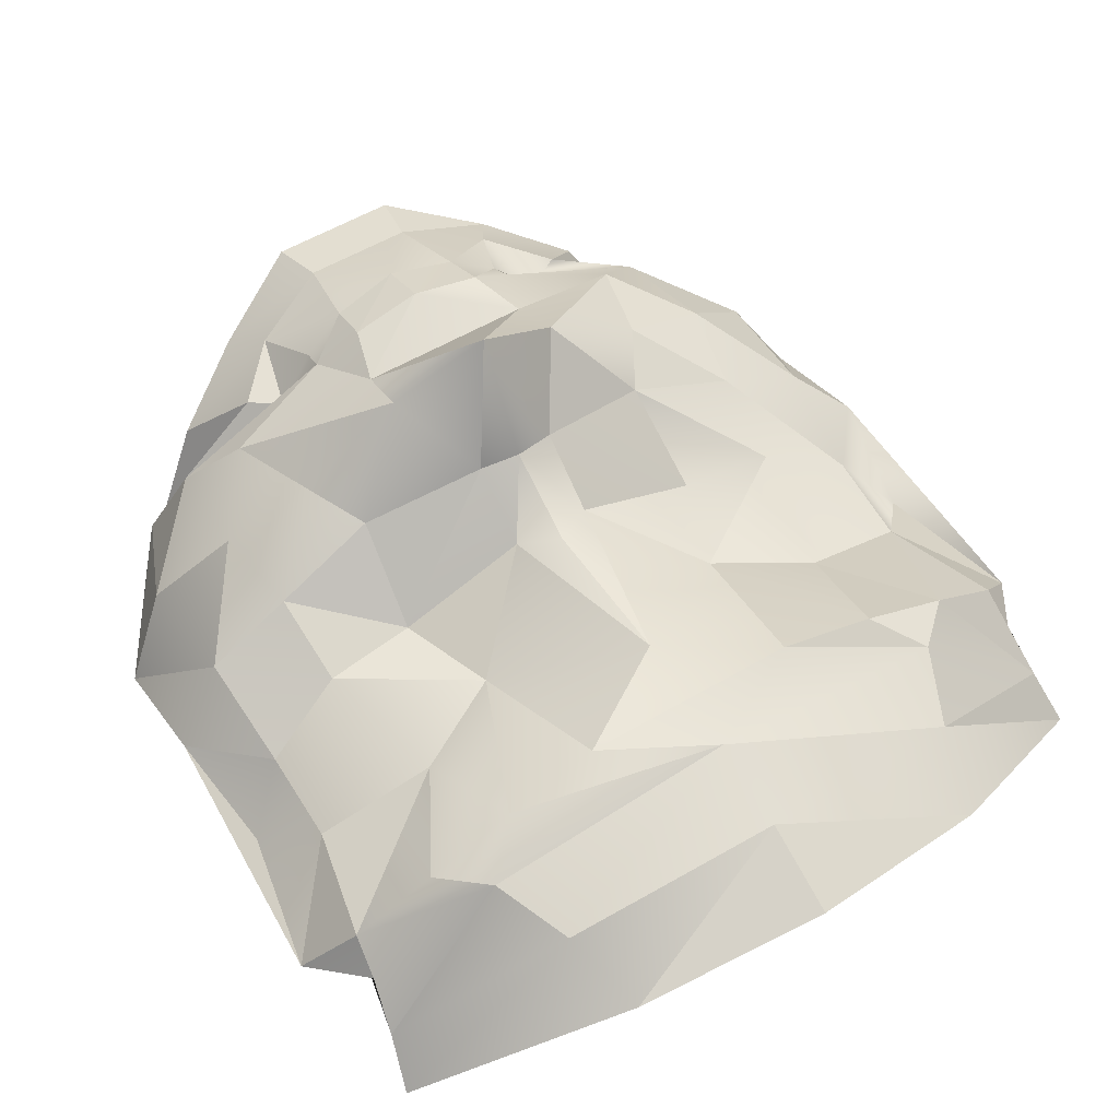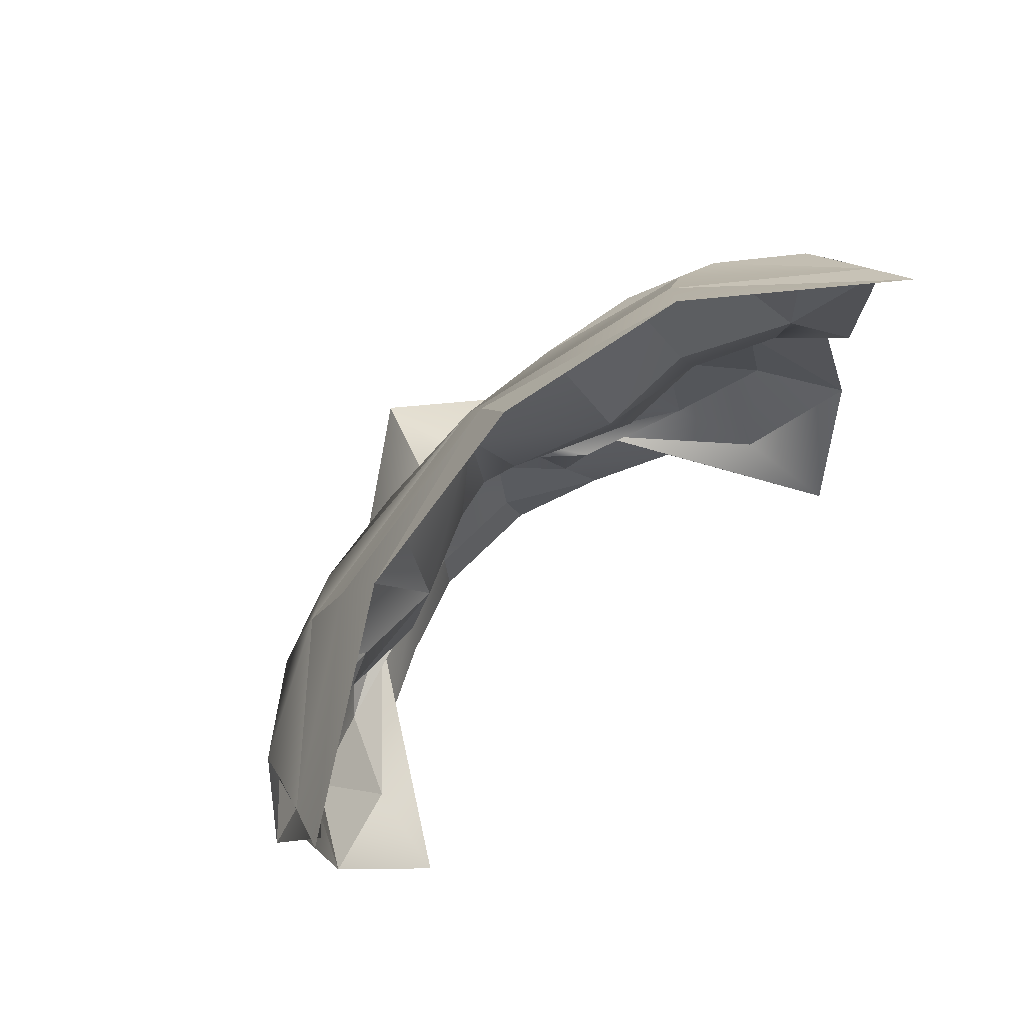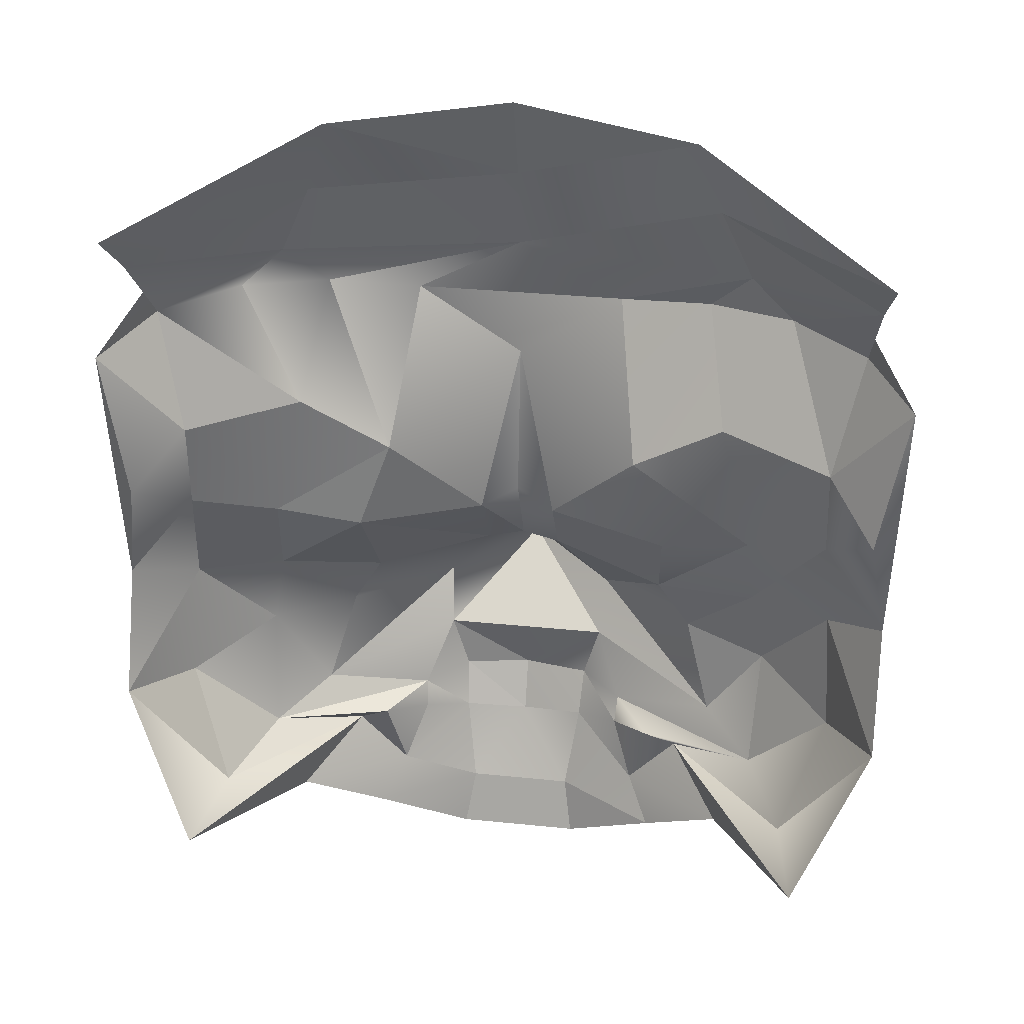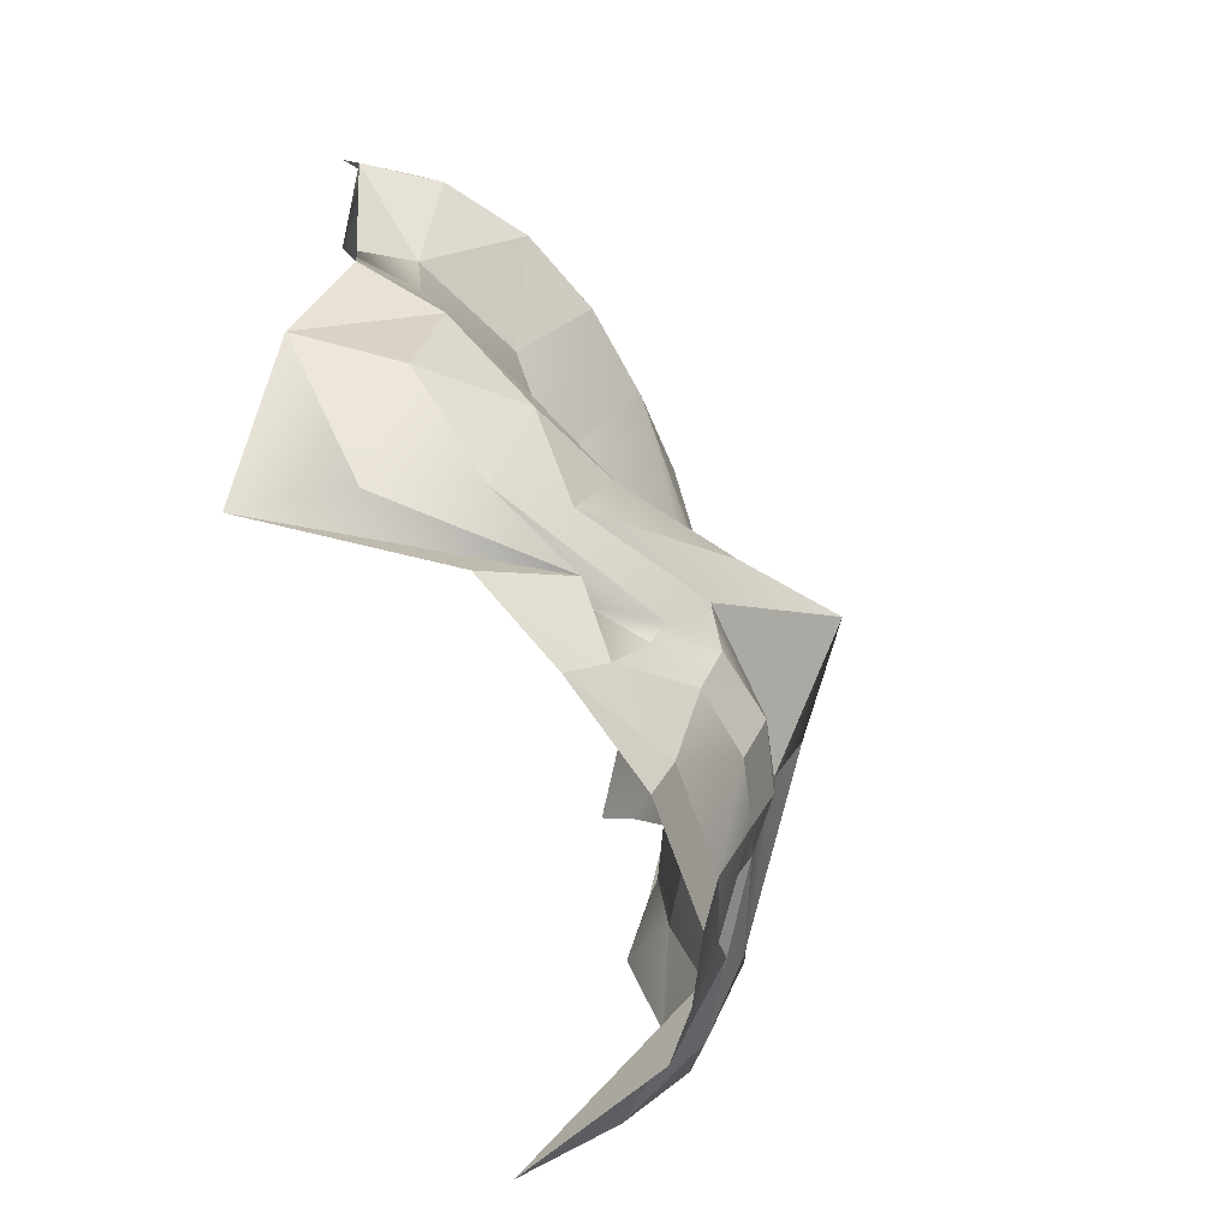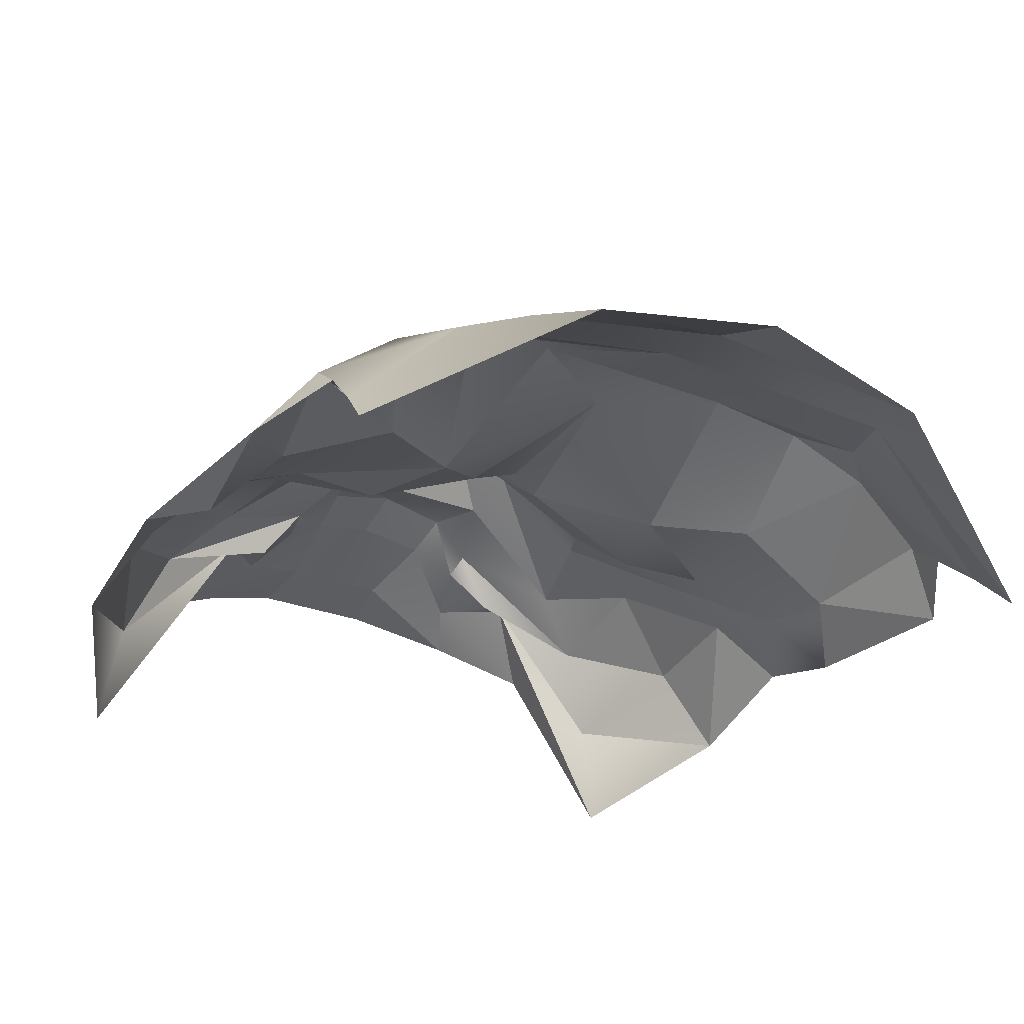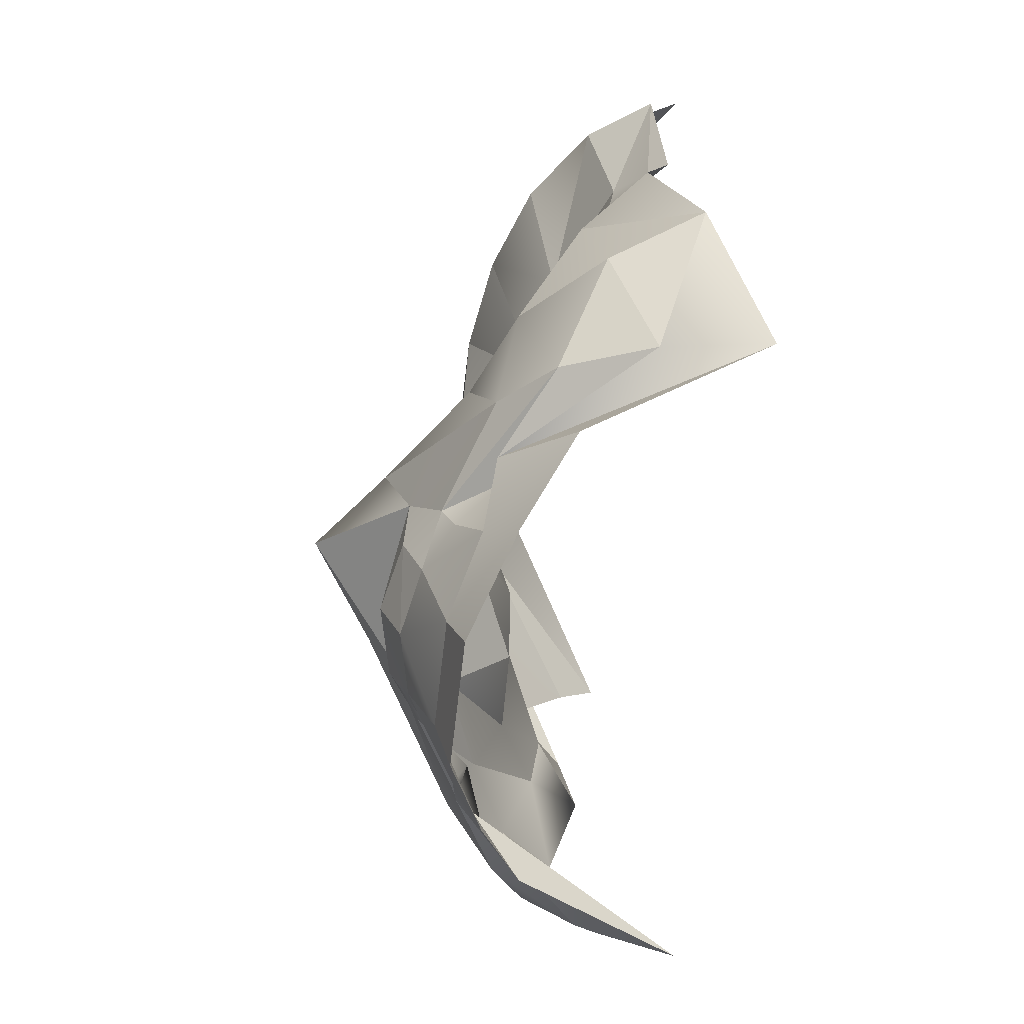
<metadata>
{"format":"obj","ext":"obj","renderer":"f3d","projection":"perspective","resolution":1024,"background":"white","views":[{"elev":56.2,"azim":148.4,"up":"+Z"},{"elev":79.8,"azim":136.4,"up":"+Y"},{"elev":30.3,"azim":-171.4,"up":"+Y"},{"elev":-64.3,"azim":-71.2,"up":"+Y"},{"elev":-25.3,"azim":147.2,"up":"+Z"},{"elev":-67.3,"azim":83.4,"up":"+Y"}]}
</metadata>
<code>
v -8.425 24.43 6.381
v -4.082 26.31 9.157
v 0 26.79 9.802
v 4.082 26.31 9.157
v 8.425 24.43 6.381
v -8.208 23.51 7.275
v -4.602 24.55 9.708
v 0 24.9 10.49
v 4.602 24.55 9.708
v 8.208 23.51 7.275
v -8.047 22.58 8.097
v -5.327 22.92 10
v 0 23.03 10.93
v 5.327 22.92 10
v 8.047 22.58 8.097
v -9.052 21.21 7.283
v -7.974 21.81 8.648
v -6.302 22.02 9.853
v -4.411 21.95 10.59
v -2.344 21.77 10.95
v 9.052 21.21 7.283
v 7.974 21.81 8.648
v 6.302 22.02 9.853
v 4.411 21.95 10.59
v 2.344 21.77 10.95
v 0 20.27 10.94
v -8.411 17.96 6.984
v -7.361 19.11 8.046
v -4.885 19.47 9.161
v -2.857 18.36 9.309
v -3.597 16.29 9.24
v -5.591 16.53 9.187
v -7.39 17.14 8.259
v 8.411 17.96 6.984
v 7.361 19.11 8.046
v 4.885 19.47 9.161
v 2.857 18.36 9.309
v 3.597 16.29 9.24
v 5.591 16.53 9.187
v 7.39 17.14 8.259
v -0.8573 16.34 10.4
v 0 16.82 10.55
v 0.8573 16.34 10.4
v -0.8613 14.88 11.45
v 0 15.04 11.54
v 0.8613 14.88 11.45
v -1.97 13.14 12.6
v 0 13.67 14.01
v 1.97 13.14 12.6
v -8.797 15.46 7.637
v -7.557 14.81 8.945
v -5.705 14.66 9.858
v -3.445 14.32 10.67
v -8.795 12.71 6.571
v -7.72 12.21 8.491
v -6.055 12.84 10.15
v -4.175 13.06 10.99
v -7.151 9.518 5.163
v -6.753 9.741 7.422
v -5.911 10.29 9.337
v -4.773 10.98 10.47
v 8.797 15.46 7.637
v 7.557 14.81 8.945
v 5.705 14.66 9.858
v 3.445 14.32 10.67
v 8.795 12.71 6.571
v 7.72 12.21 8.491
v 6.055 12.84 10.15
v 4.175 13.06 10.99
v 7.151 9.518 5.163
v 6.753 9.741 7.422
v 5.911 10.29 9.337
v 4.773 10.98 10.47
v -1.874 11.92 12.01
v 1.874 11.92 12.01
v -3.295 10.2 10.19
v -2.458 10.45 11.34
v -1.503 10.67 12.06
v 0 10.62 12.4
v 1.503 10.67 12.06
v 2.458 10.45 11.34
v 3.295 10.2 10.19
v -2.415 9.898 11.04
v -1.438 9.652 11.62
v 0 9.479 11.92
v 1.438 9.652 11.62
v 2.415 9.898 11.04
v -3.995 9.858 10.34
v -2.886 8.614 10.5
v -1.171 7.848 11.03
v 1.171 7.848 11.03
v 2.886 8.614 10.5
v 3.995 9.858 10.34
v -5.156 8.761 8.844
v -3.407 7.68 9.824
v -1.371 6.608 10.67
v 1.371 6.608 10.67
v 3.407 7.68 9.824
v 5.156 8.761 8.844
f 8 4 3
f 8 3 2
f 50 27 16
f 63 66 62
f 71 70 66
f 9 5 4
f 9 4 8
f 21 34 62
f 89 94 95
f 51 54 55
f 51 50 54
f 68 63 64
f 93 99 70
f 93 70 71
f 35 34 21
f 40 34 35
f 40 62 34
f 40 63 62
f 88 94 89
f 88 58 94
f 31 32 53
f 56 51 55
f 56 55 60
f 52 53 32
f 52 51 56
f 33 27 50
f 33 50 51
f 33 52 32
f 33 51 52
f 28 16 27
f 28 27 33
f 28 33 32
f 13 20 25
f 13 9 8
f 13 14 9
f 26 25 20
f 67 71 66
f 67 66 63
f 67 63 68
f 24 23 14
f 24 13 25
f 24 14 13
f 10 9 14
f 10 5 9
f 22 35 21
f 22 21 15
f 22 14 23
f 22 10 14
f 22 15 10
f 39 40 35
f 39 38 64
f 39 64 63
f 39 63 40
f 59 88 60
f 59 58 88
f 59 60 55
f 59 55 54
f 59 54 58
f 7 2 1
f 7 1 6
f 7 8 2
f 7 13 8
f 29 19 18
f 29 18 28
f 29 28 32
f 43 26 42
f 61 56 60
f 41 42 26
f 37 38 39
f 37 24 25
f 37 25 26
f 37 43 38
f 37 26 43
f 17 18 6
f 17 6 11
f 17 11 16
f 17 16 28
f 17 28 18
f 12 6 18
f 12 7 6
f 12 18 19
f 12 13 7
f 12 19 20
f 12 20 13
f 30 32 31
f 30 29 32
f 30 31 41
f 30 20 19
f 30 19 29
f 30 26 20
f 30 41 26
f 57 56 61
f 57 61 47
f 57 47 53
f 57 53 52
f 57 52 56
f 90 96 97
f 90 84 89
f 90 89 95
f 90 95 96
f 92 98 99
f 92 99 93
f 72 71 67
f 72 67 68
f 72 93 71
f 74 47 61
f 44 53 47
f 44 31 53
f 44 41 31
f 36 39 35
f 36 37 39
f 36 22 23
f 36 35 22
f 36 23 24
f 36 24 37
f 91 97 98
f 91 98 92
f 91 90 97
f 82 93 72
f 82 92 93
f 73 49 75
f 73 72 68
f 69 68 64
f 69 73 68
f 69 49 73
f 65 49 69
f 65 64 38
f 65 69 64
f 76 88 89
f 76 60 88
f 45 41 44
f 45 43 42
f 45 42 41
f 86 91 92
f 81 82 72
f 81 72 73
f 81 73 75
f 81 75 80
f 81 80 86
f 46 43 45
f 46 38 43
f 46 65 38
f 46 49 65
f 48 75 49
f 48 44 47
f 48 45 44
f 48 49 46
f 48 46 45
f 48 47 74
f 48 74 75
f 79 74 78
f 79 75 74
f 79 80 75
f 79 78 84
f 83 84 78
f 83 89 84
f 83 76 89
f 77 78 74
f 77 74 61
f 77 76 83
f 77 83 78
f 77 61 60
f 77 60 76
f 87 82 81
f 87 81 86
f 87 92 82
f 87 86 92
f 85 86 80
f 85 80 79
f 85 79 84
f 85 91 86
f 85 84 90
f 85 90 91

</code>
